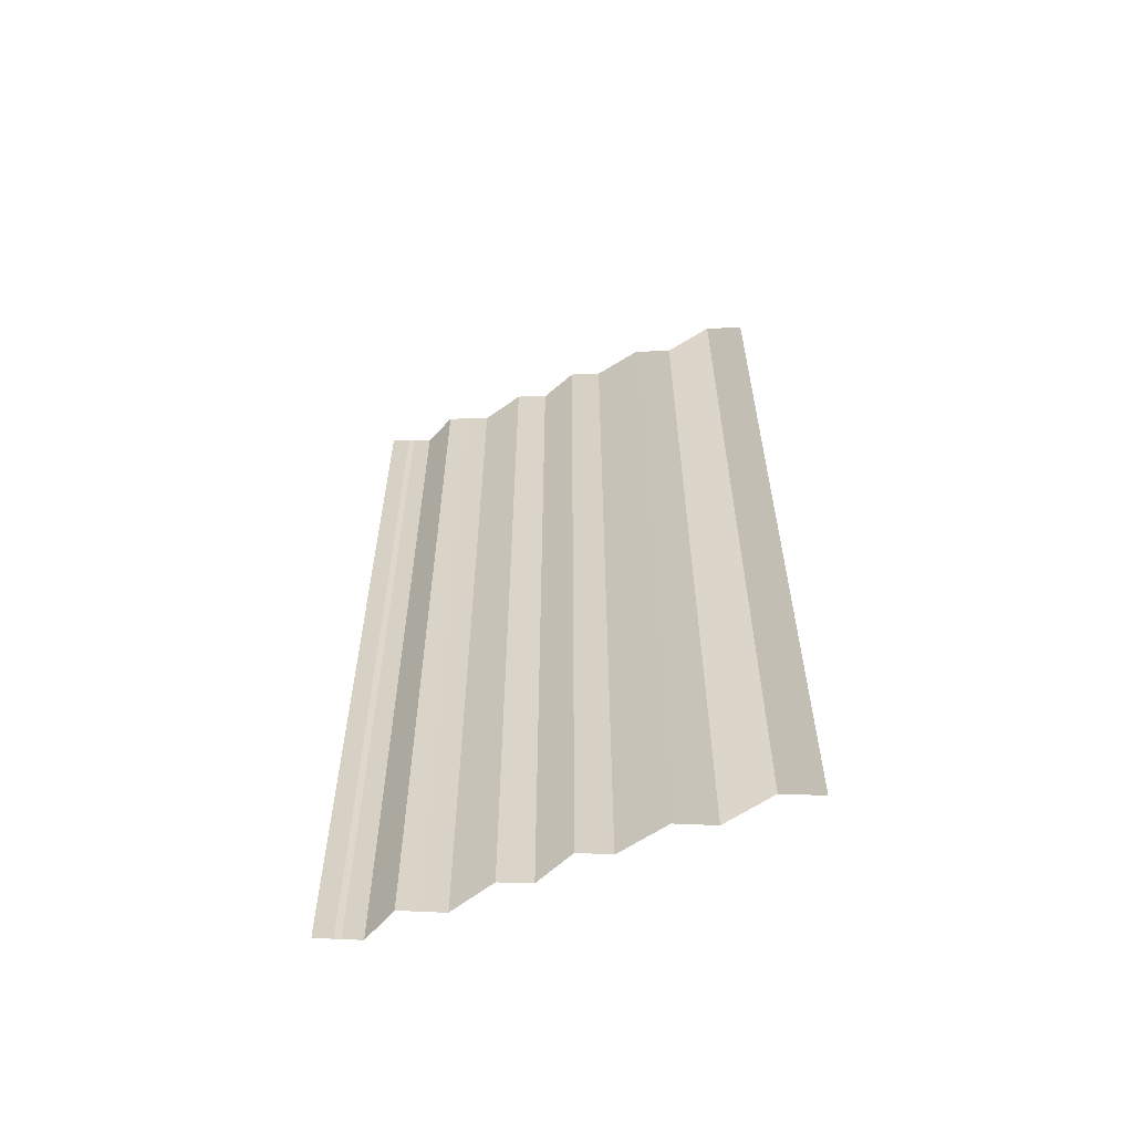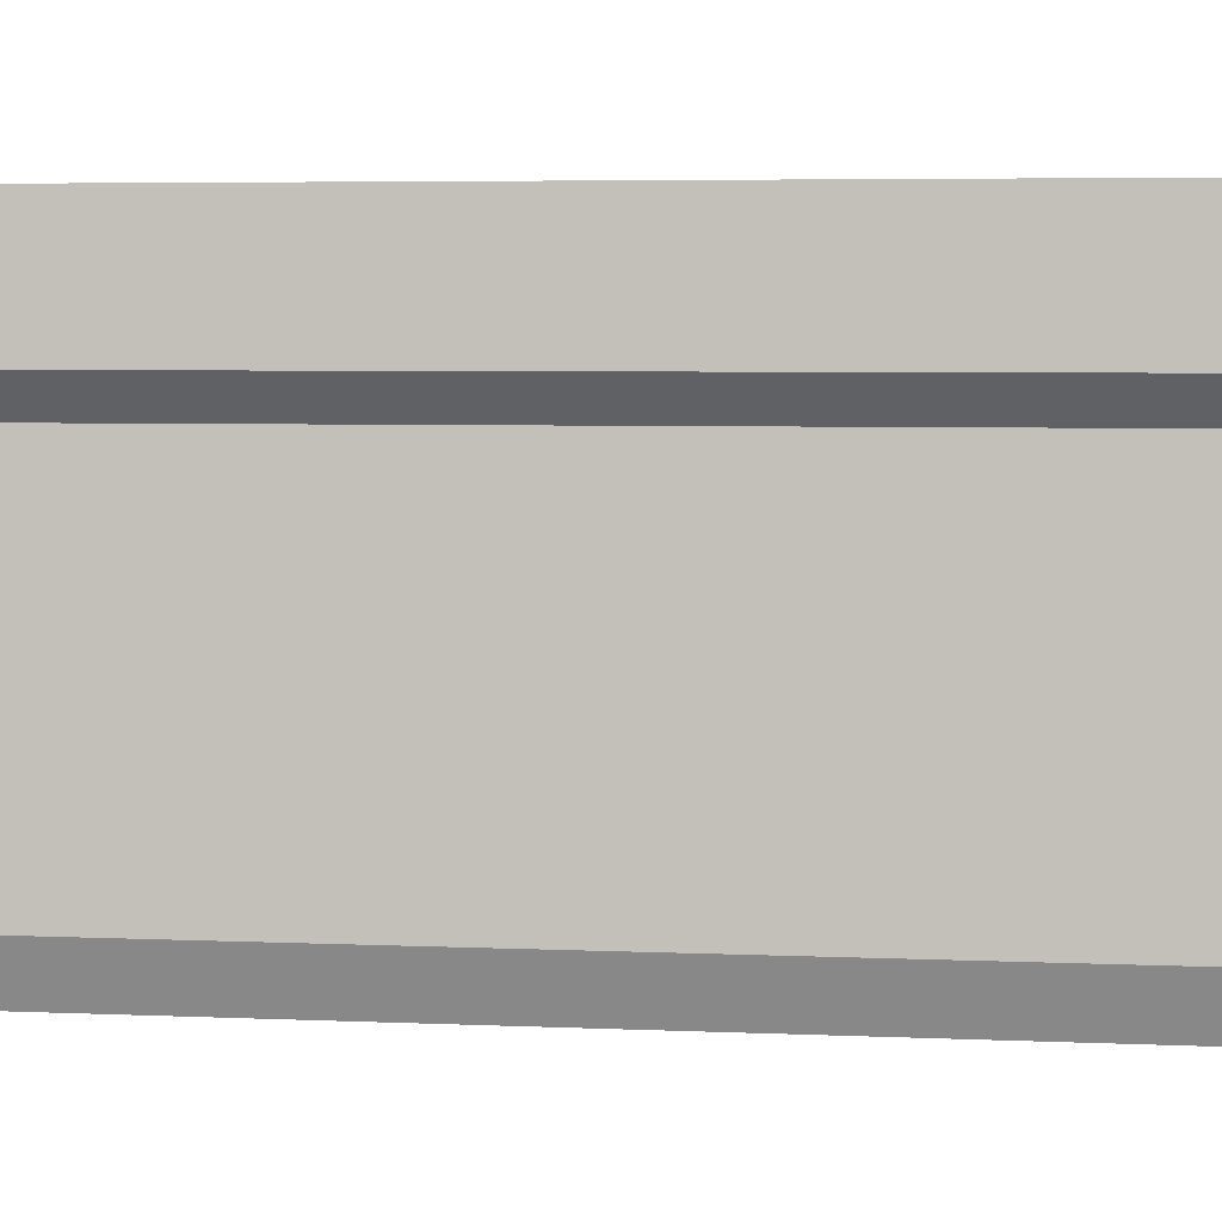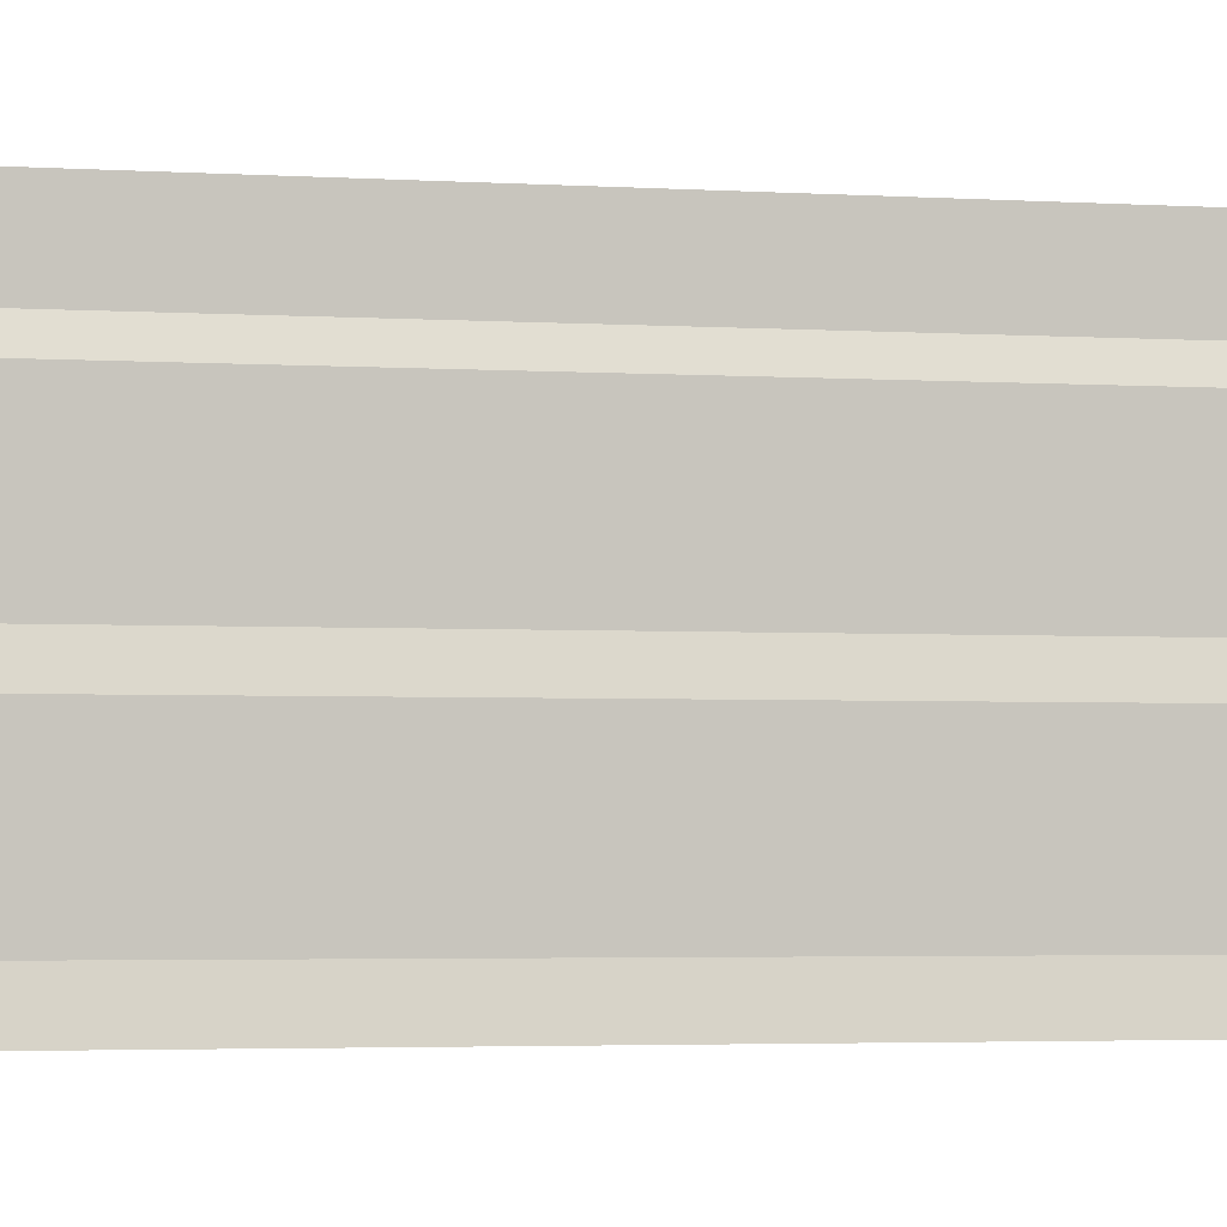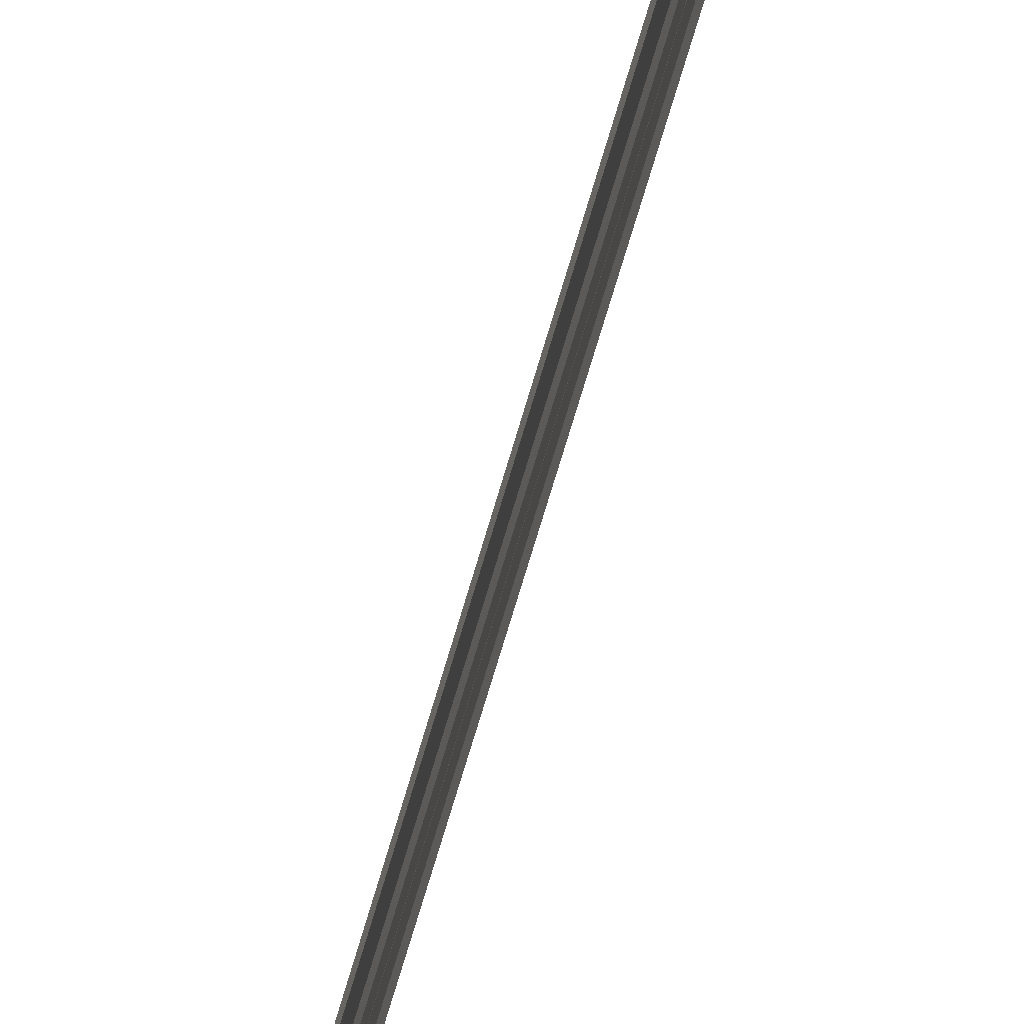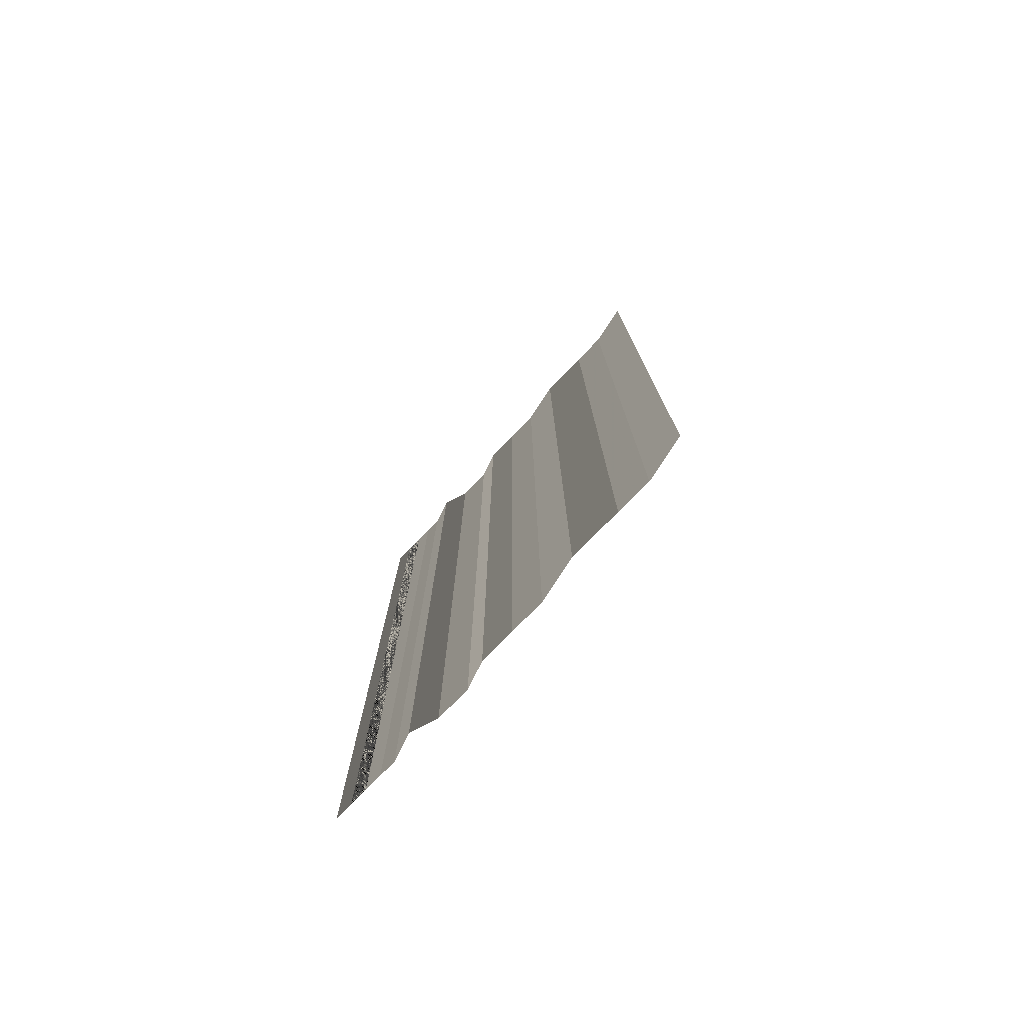
<metadata>
{"format":"obj","ext":"obj","renderer":"f3d","projection":"perspective","resolution":1024,"background":"white","views":[{"elev":-58.3,"azim":111.6,"up":"+Y"},{"elev":4.3,"azim":98.8,"up":"+Z"},{"elev":-3.7,"azim":-100.0,"up":"+Z"},{"elev":-77.1,"azim":-16.6,"up":"+Z"},{"elev":-77.2,"azim":138.4,"up":"+Y"}]}
</metadata>
<code>
o 8818
v 2175 1894 12.13
v 2175 1894 12.13
v 2175 1894 12.13
v 2175 1894 12.13
v 2175 1894 12.13
v 2175 1894 12.13
v 2175 1894 12.13
v 2175 1894 12.13
v 2175 1894 12.13
v 2175 1894 12.13
v 2175 1894 12.13
v 2175 1894 12.13
v 2175 1894 12.13
v 2175 1894 12.13
v 2175 1894 12.13
v 2175 1894 12.13
v 2175 1894 12.13
v 2175 1894 12.13
v 2175 1894 12.13
v 2175 1894 12.13
v 2175 1894 12.13
v 2175 1894 12.13
v 2175 1894 12.14
v 2175 1894 12.13
v 2175 1894 12.14
v 2175 1894 12.13
v 2175 1894 12.13
v 2175 1894 12.14
v 2175 1894 12.13
v 2175 1894 12.14
v 2175 1894 12.14
v 2175 1894 12.14
v 2175 1894 12.14
v 2175 1894 12.14
v 2175 1894 12.14
v 2175 1894 12.14
v 2175 1894 12.14
v 2175 1894 12.14
v 2175 1894 12.14
v 2175 1894 12.14
v 2175 1894 12.14
v 2175 1894 12.14
v 2175 1894 12.14
v 2175 1894 12.14
v 2175 1894 12.14
v 2175 1894 12.14
v 2175 1894 12.14
v 2175 1894 12.14
v 2175 1894 12.14
v 2175 1894 12.14
v 2175 1894 12.14
v 2175 1894 12.14
v 2175 1894 12.14
v 2175 1894 12.14
v 2175 1894 12.14
v 2175 1894 12.14
v 2175 1894 12.14
v 2175 1894 12.14
v 2175 1894 12.14
v 2175 1894 12.14
v 2175 1894 12.14
v 2175 1894 12.14
v 2175 1894 12.14
v 2175 1894 12.14
v 2175 1894 12.14
v 2175 1894 12.14
v 2175 1894 12.14
v 2175 1894 12.14
v 2175 1894 12.14
v 2175 1894 12.14
v 2175 1894 12.14
v 2175 1894 12.14
v 2175 1894 12.14
v 2175 1894 12.14
v 2175 1894 12.14
v 2175 1894 12.14
v 2175 1894 12.14
v 2175 1894 12.14
v 2175 1894 12.14
v 2175 1894 12.14
v 2175 1894 12.14
v 2175 1894 12.14
v 2175 1894 12.14
v 2175 1894 12.14
v 2175 1894 12.14
v 2175 1894 12.14
v 2175 1894 12.14
v 2175 1894 12.14
v 2175 1894 12.14
v 2175 1894 12.14
v 2175 1894 12.14
v 2175 1894 12.14
v 2175 1894 12.14
v 2175 1894 12.14
v 2175 1894 12.14
v 2175 1894 12.14
v 2175 1894 12.14
v 2175 1894 12.14
v 2175 1894 12.14
v 2175 1894 12.14
v 2175 1894 12.14
v 2175 1894 12.14
v 2175 1894 12.14
v 2175 1894 12.14
v 2175 1894 12.14
v 2175 1894 12.14
v 2175 1894 12.14
v 2175 1894 12.14
v 2175 1894 12.14
v 2175 1894 12.14
v 2175 1894 12.14
v 2175 1894 12.14
v 2175 1894 12.14
v 2175 1894 12.14
v 2175 1894 12.14
v 2175 1894 12.14
v 2175 1894 12.14
v 2175 1894 12.14
v 2175 1894 12.14
v 2175 1894 12.14
v 2175 1894 12.14
v 2175 1894 12.14
v 2175 1894 12.14
v 2175 1894 12.14
v 2175 1894 12.14
v 2175 1894 12.14
v 2175 1894 12.14
v 2175 1894 12.14
v 2175 1894 12.14
v 2175 1894 12.14
v 2175 1894 12.14
v 2175 1894 12.14
v 2175 1894 12.14
v 2175 1894 12.14
f 1 2 3
f 3 4 5
f 6 7 8
f 8 9 10
f 11 12 13
f 13 14 15
f 16 17 18
f 18 19 20
f 21 22 23
f 23 24 25
f 26 27 28
f 28 29 30
f 31 32 33
f 33 34 35
f 36 37 38
f 38 39 40
f 41 42 43
f 43 44 45
f 46 47 48
f 48 49 50
f 51 52 53
f 53 54 55
f 56 57 58
f 58 59 60
f 61 62 63
f 63 64 65
f 66 67 68
f 68 69 70
f 71 72 73
f 73 74 75
f 76 77 78
f 78 79 80
f 81 82 83
f 83 84 85
f 86 87 88
f 88 89 90
f 91 92 93
f 93 94 95
f 96 97 98
f 98 99 100
f 101 102 103
f 104 102 103
f 105 106 103
f 104 107 108
f 108 109 110
f 111 102 112
f 111 113 114
f 114 115 116
f 117 118 119
f 119 120 121
f 122 123 124
f 124 125 126
f 127 128 129
f 130 128 129
f 131 128 132
f 133 134 129

</code>
